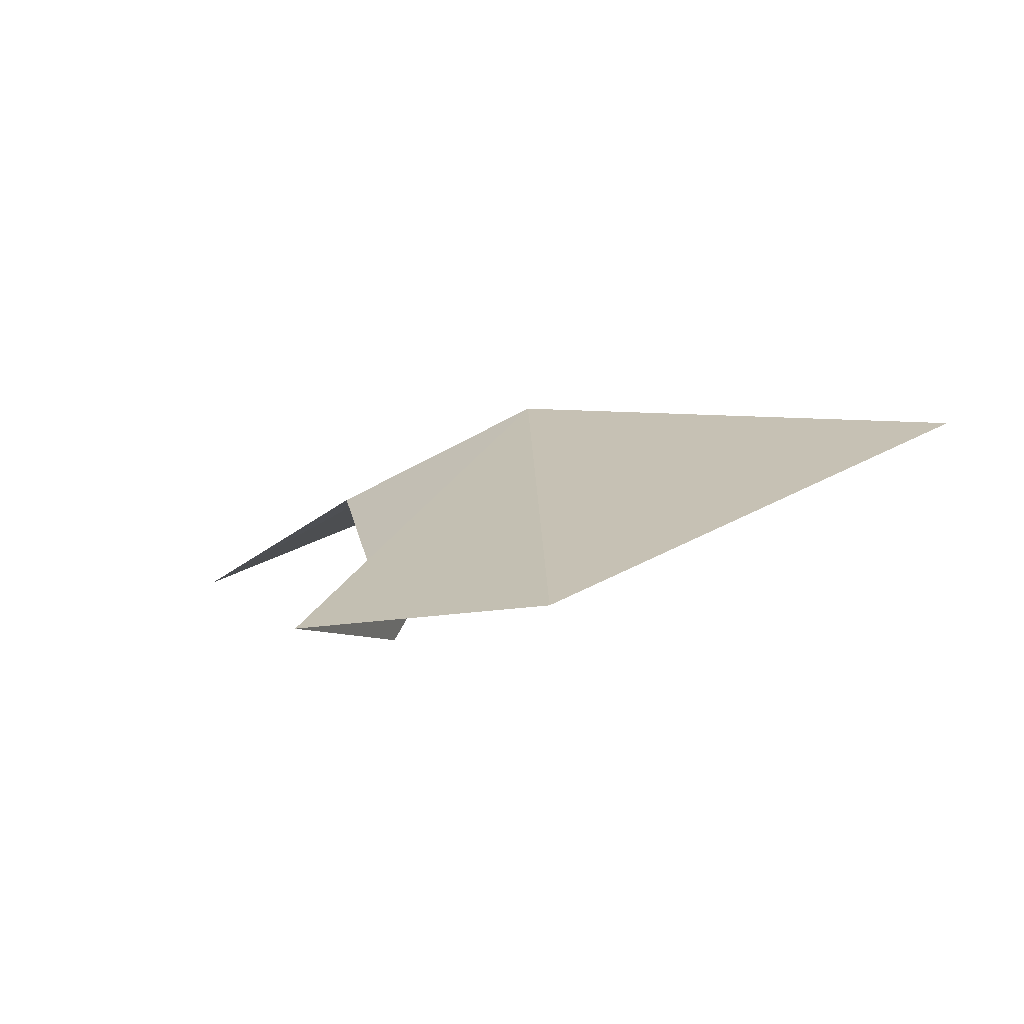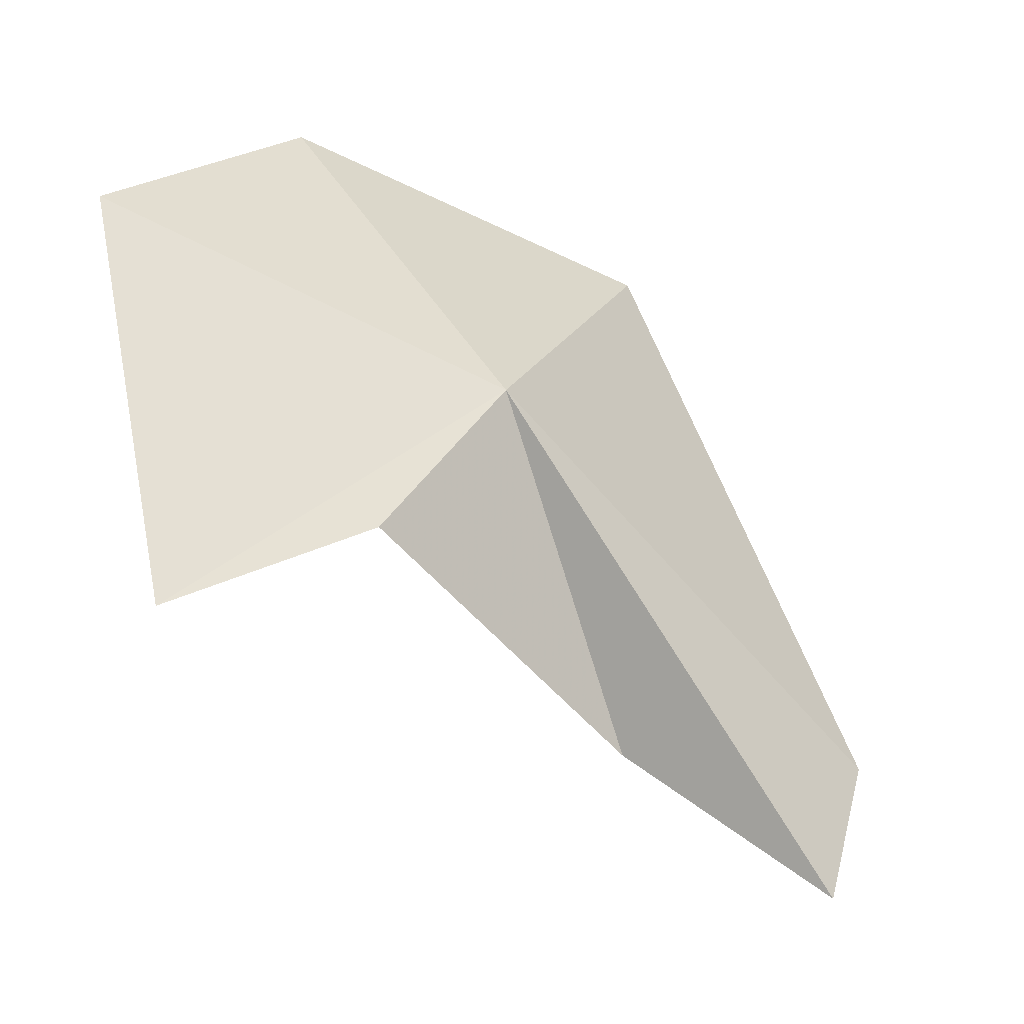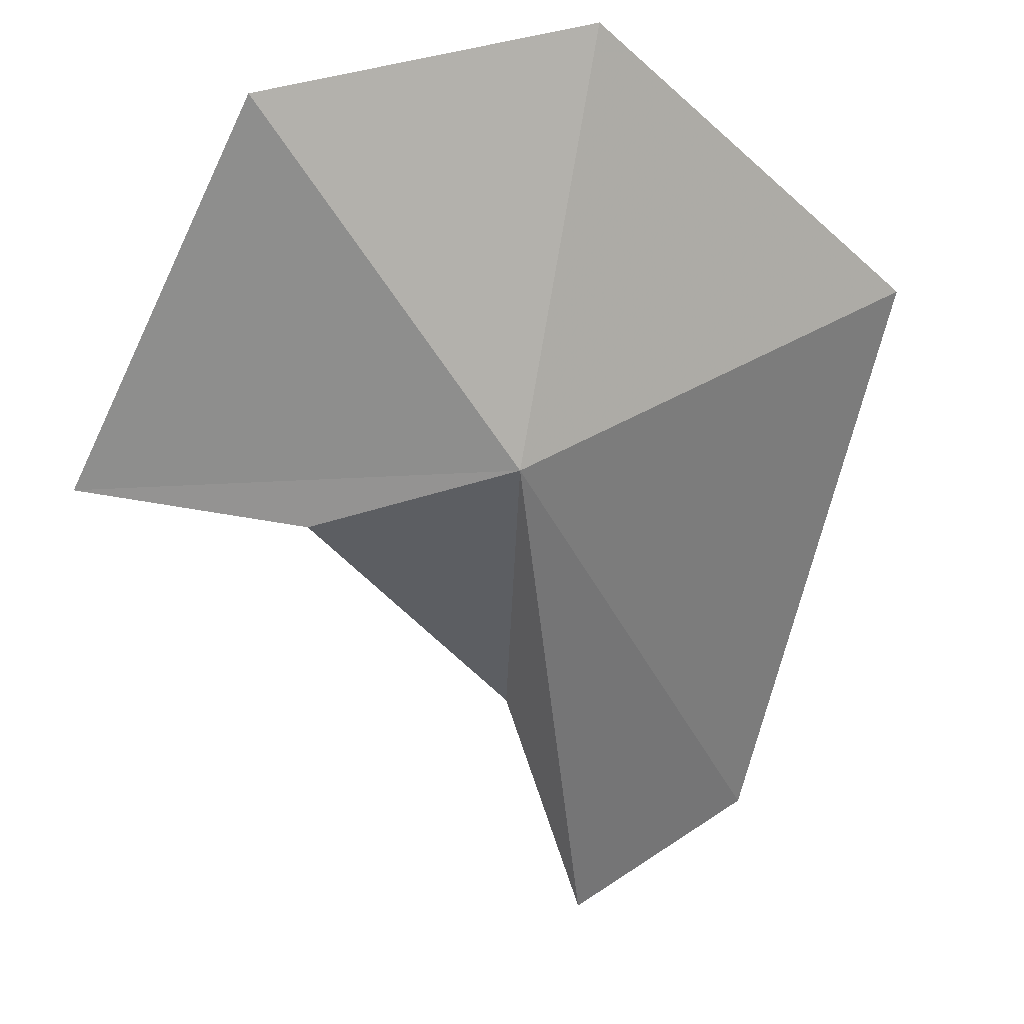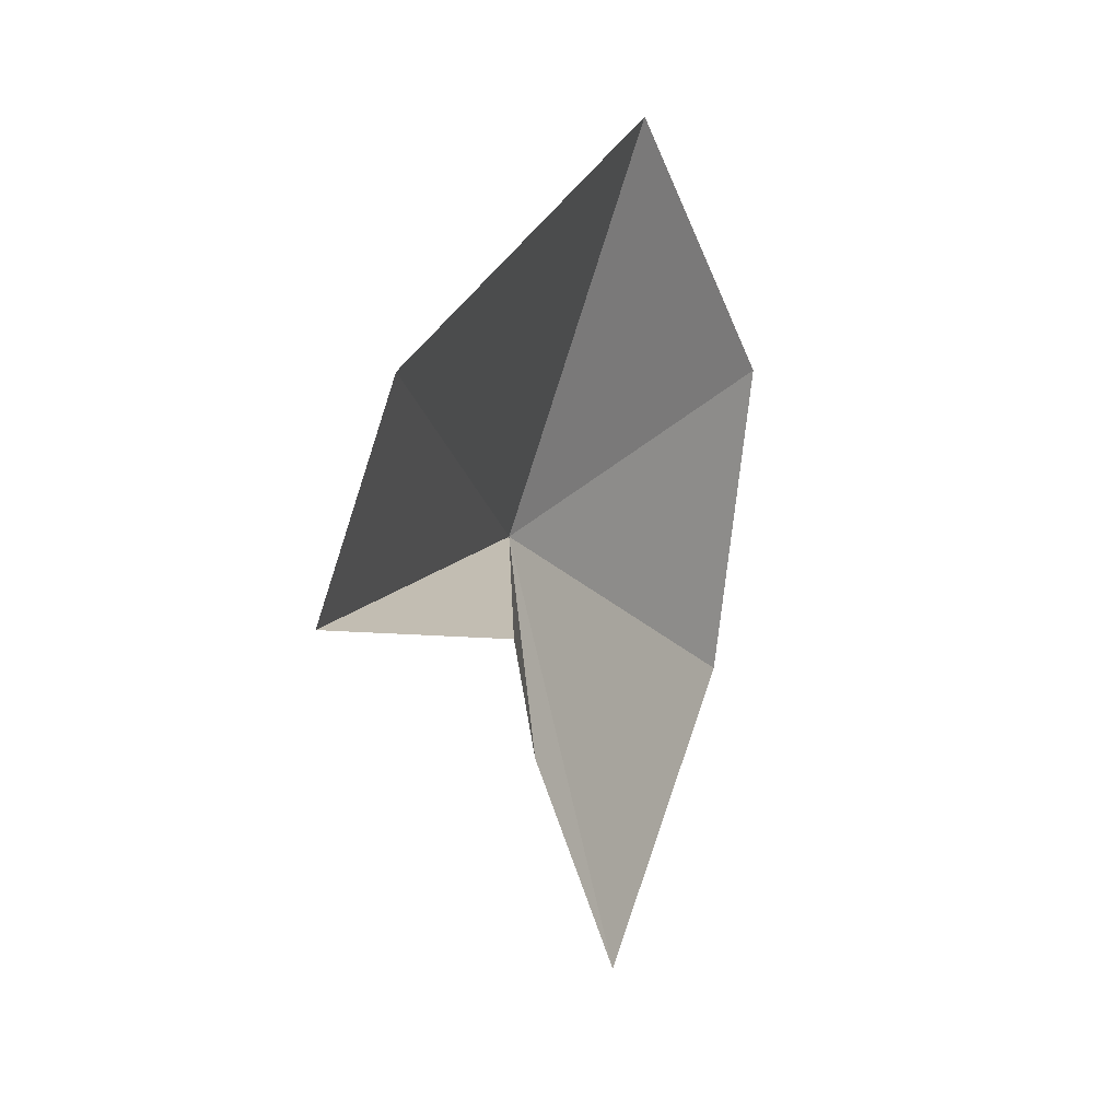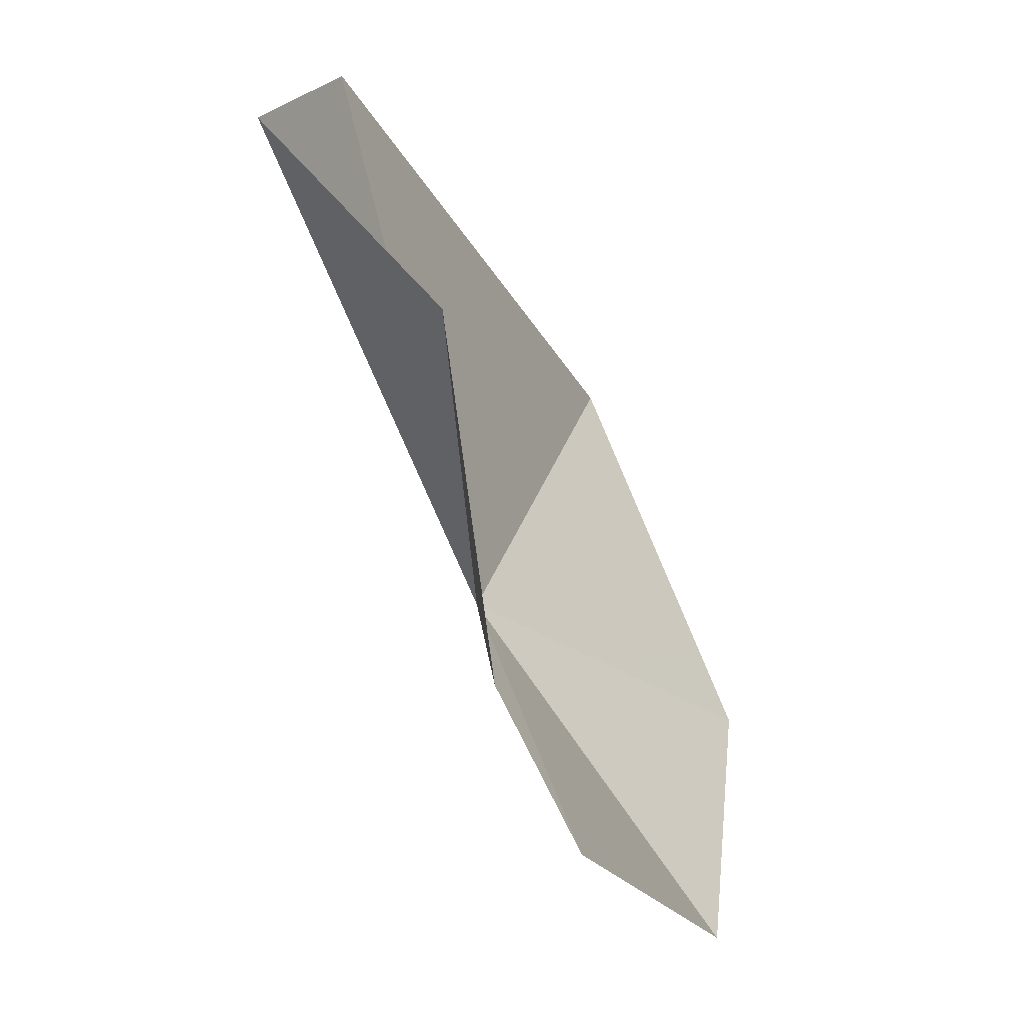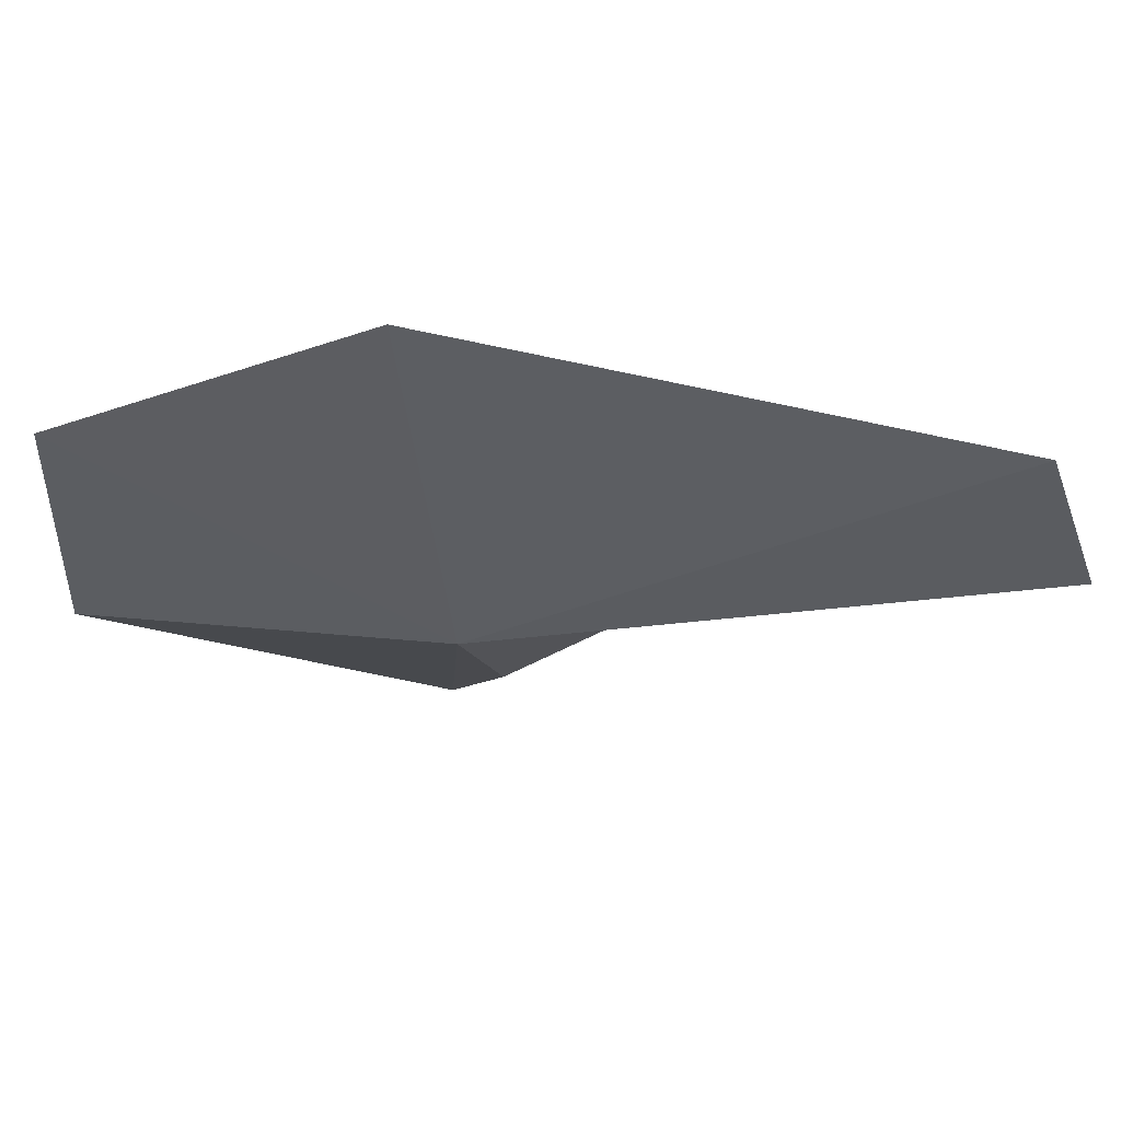
<metadata>
{"format":"obj","ext":"obj","renderer":"f3d","projection":"perspective","resolution":1024,"background":"white","views":[{"elev":-29.9,"azim":-63.8,"up":"+Y"},{"elev":29.2,"azim":-145.4,"up":"+Y"},{"elev":79.6,"azim":-101.8,"up":"+Y"},{"elev":5.8,"azim":-29.4,"up":"+Z"},{"elev":-57.2,"azim":-23.3,"up":"+Z"},{"elev":68.5,"azim":-139.1,"up":"+Z"}]}
</metadata>
<code>
v -30.59 48.37 104.9
v -36.82 40.3 108.2
v -38.25 40.08 104.5
v -33.95 41.98 103.9
v -28.43 47.12 112.6
v -30.63 47.31 100.9
v -29.03 47.19 96.74
v -23.49 50.94 107.8
v -23.85 51.82 101.5
f 1 3 2
f 1 4 3
f 1 2 5
f 1 6 4
f 1 7 6
f 1 5 8
f 1 9 7
f 1 8 9

</code>
